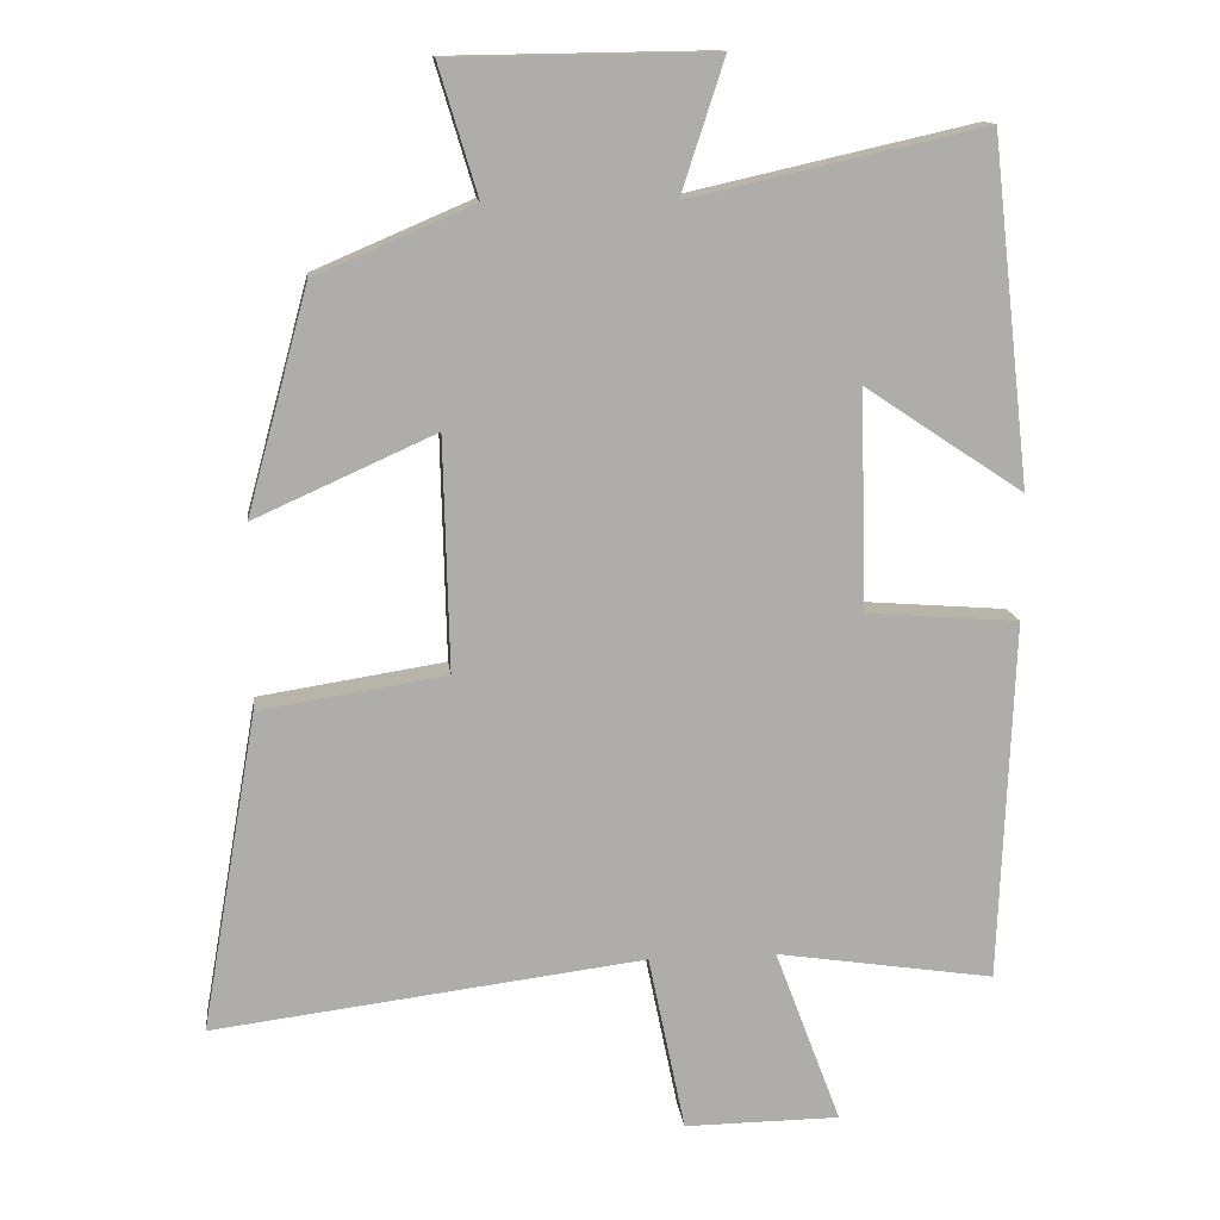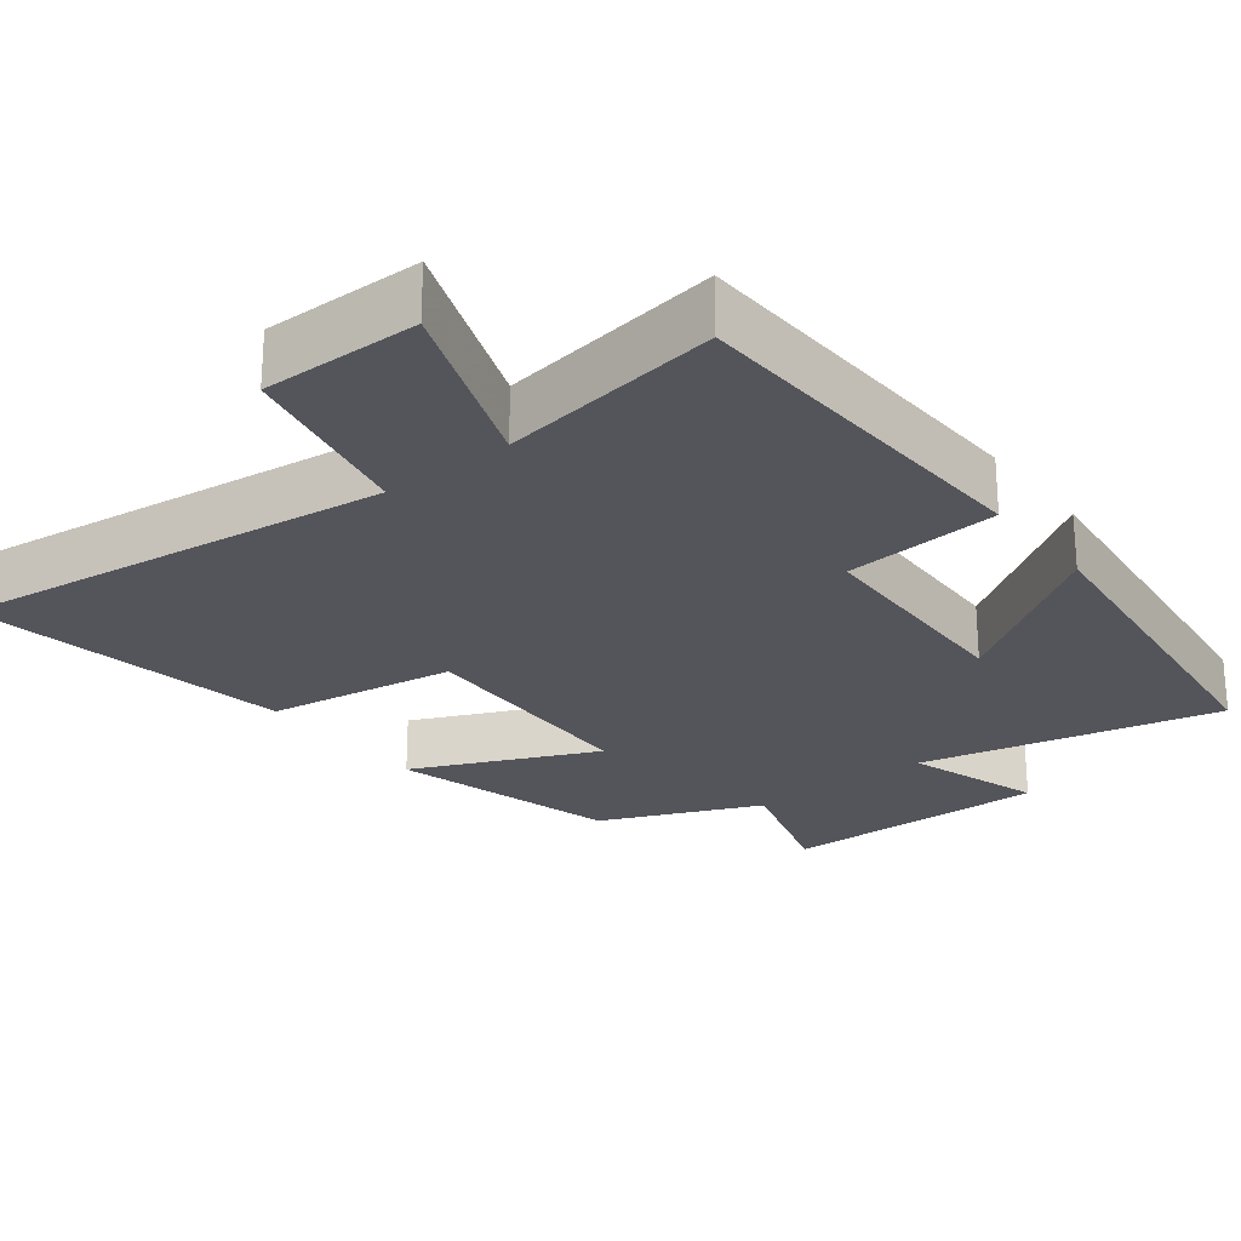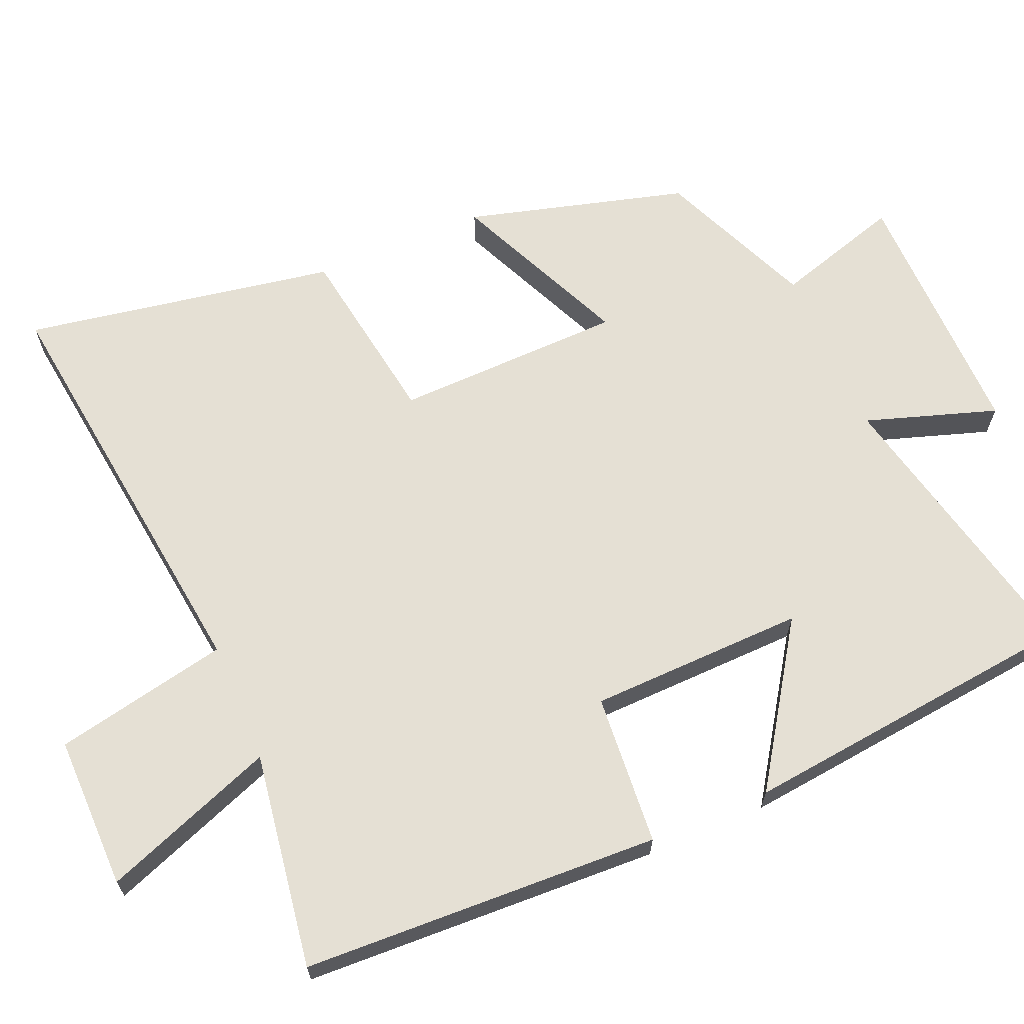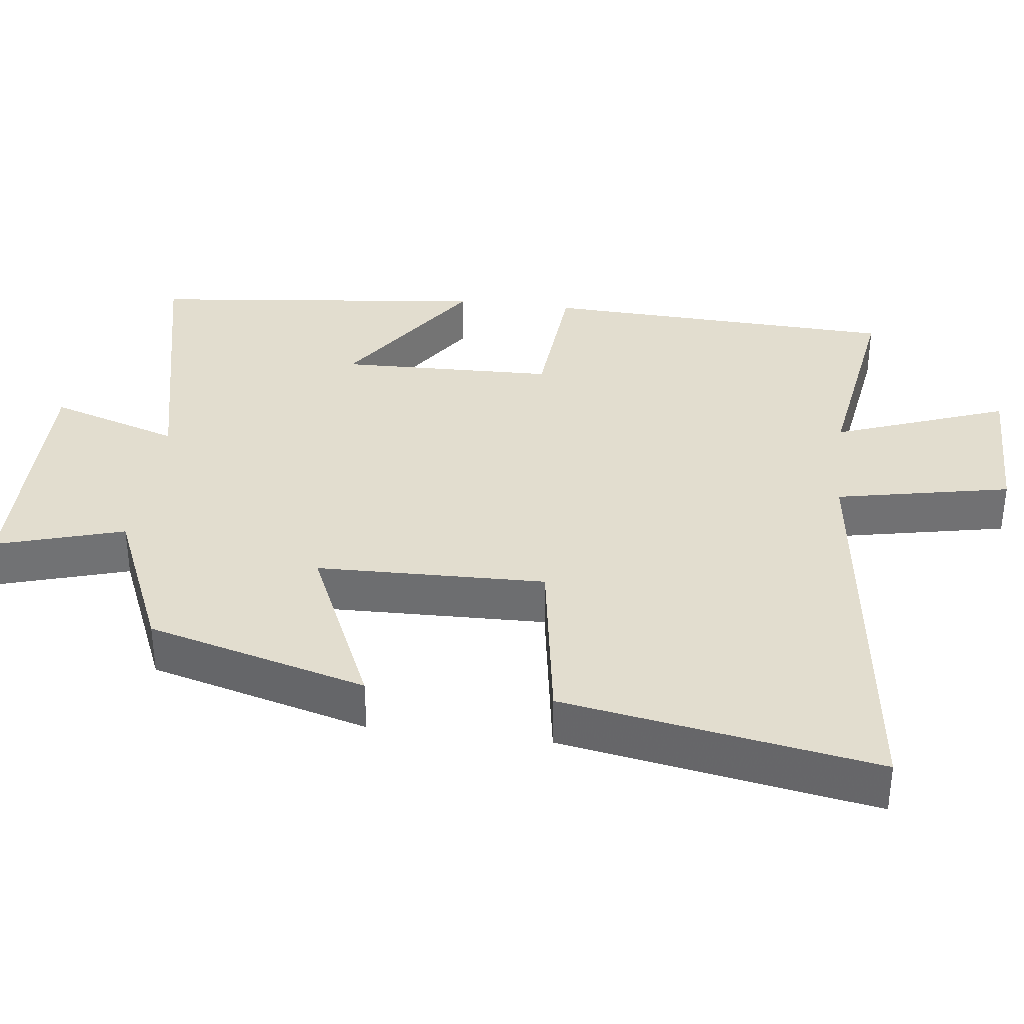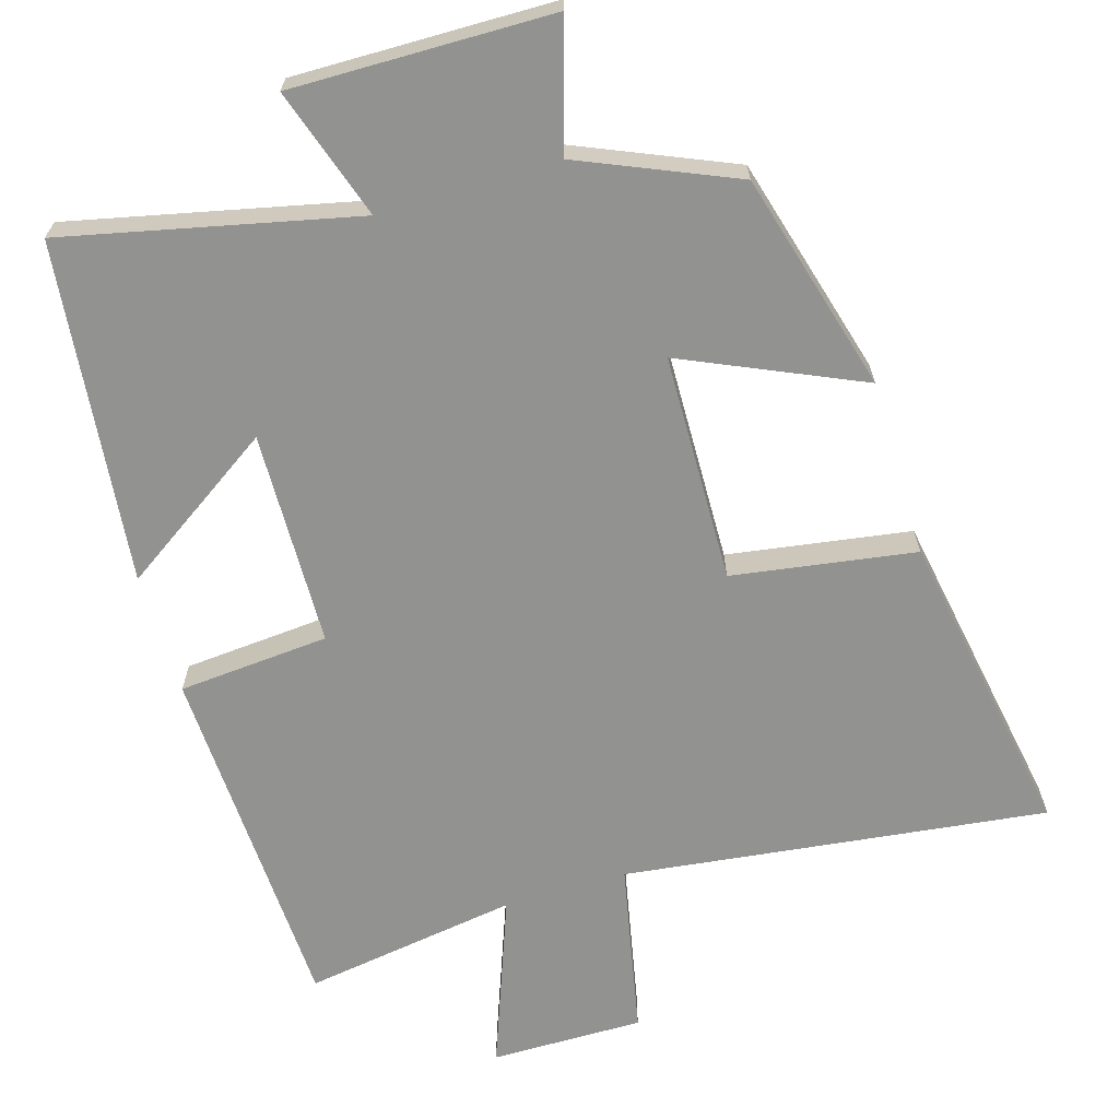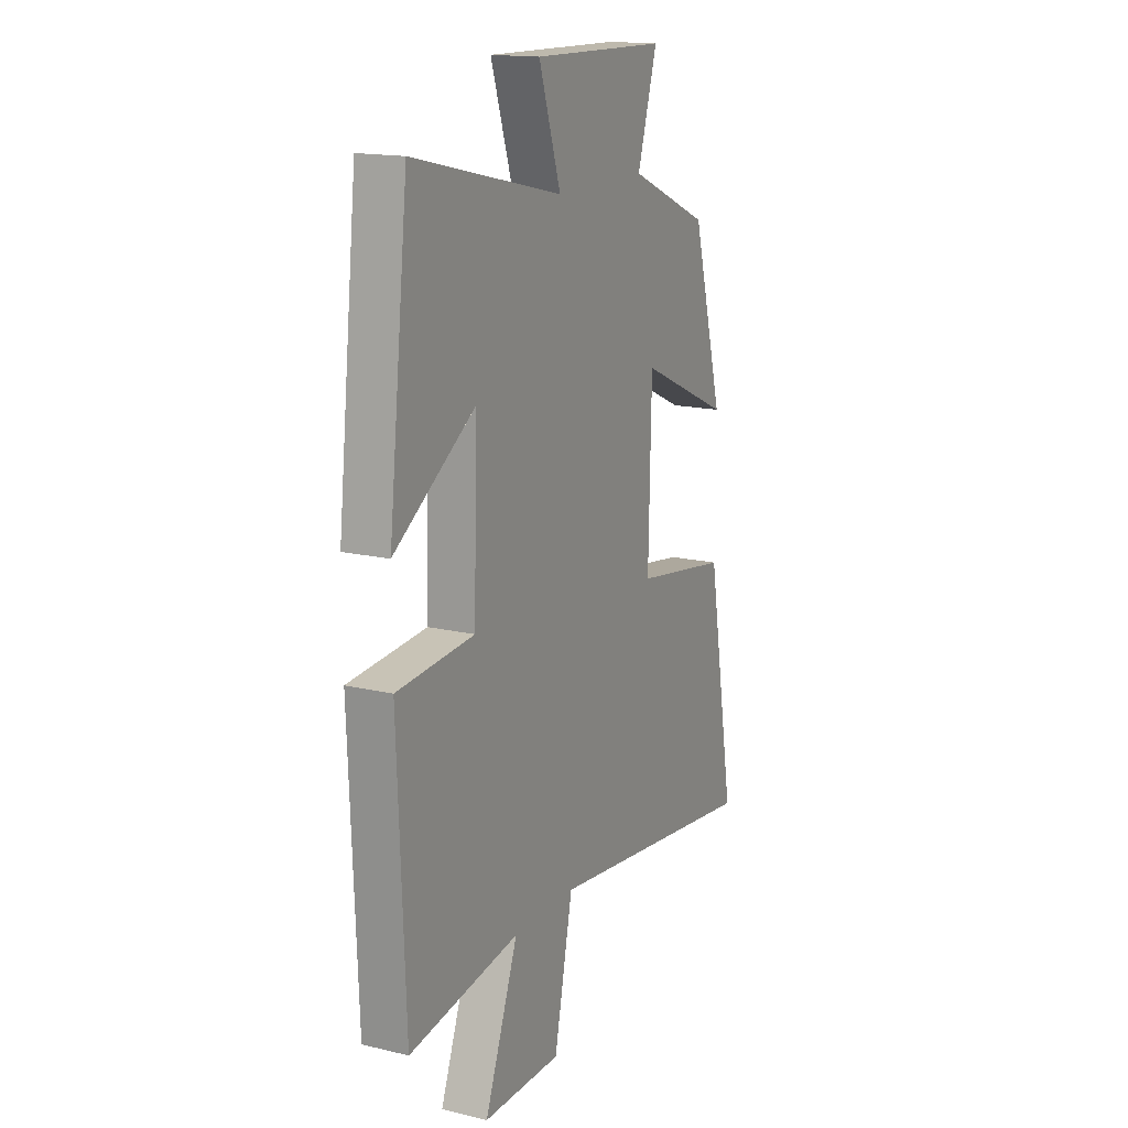
<metadata>
{"format":"obj","ext":"obj","renderer":"f3d","projection":"perspective","resolution":1024,"background":"white","views":[{"elev":13.1,"azim":173.4,"up":"+Z"},{"elev":-25.0,"azim":-142.1,"up":"+Y"},{"elev":65.7,"azim":-113.0,"up":"+Y"},{"elev":35.0,"azim":97.2,"up":"+Y"},{"elev":-66.2,"azim":16.8,"up":"+Y"},{"elev":16.0,"azim":-63.7,"up":"+Z"}]}
</metadata>
<code>
v 0.417 0.07 0.408
v 0.5 0.07 0.104
v 0.255 0.07 0.214
v 0.247 0.07 -0.102
v 0.5 0.07 -0.142
v 0.575 0.07 -0.574
v -0.01 0.07 -0.5
v -0.06 0.07 -0.741
v -0.272 0.07 -0.739
v -0.182 0.07 -0.5
v -0.48 0.07 -0.545
v -0.5 0.07 -0.051
v -0.291 0.07 -0.035
v -0.283 0.07 0.263
v -0.5 0.07 0.119
v -0.447 0.07 0.591
v -0.045 0.07 0.5
v -0.104 0.07 0.681
v 0.256 0.07 0.675
v 0.203 0.07 0.5
v 0.417 0 0.408
v 0.5 0 0.104
v 0.255 0 0.214
v 0.247 0 -0.102
v 0.5 0 -0.142
v 0.575 0 -0.574
v -0.01 0 -0.5
v -0.06 0 -0.741
v -0.272 0 -0.739
v -0.182 0 -0.5
v -0.48 0 -0.545
v -0.5 0 -0.051
v -0.291 0 -0.035
v -0.283 0 0.263
v -0.5 0 0.119
v -0.447 0 0.591
v -0.045 0 0.5
v -0.104 0 0.681
v 0.256 0 0.675
v 0.203 0 0.5
f 17 18 19 20
f 17 20 1 2
f 14 15 16 17
f 13 14 17
f 10 11 12 13
f 10 13 17
f 7 8 9 10
f 7 10 17
f 4 5 6 7
f 3 4 7 17
f 2 3 17
f 40 39 38 37
f 22 21 40 37
f 37 36 35 34
f 37 34 33
f 33 32 31 30
f 37 33 30
f 30 29 28 27
f 37 30 27
f 27 26 25 24
f 37 27 24 23
f 37 23 22
f 1 21 22 2
f 2 22 23 3
f 3 23 24 4
f 4 24 25 5
f 5 25 26 6
f 6 26 27 7
f 7 27 28 8
f 8 28 29 9
f 9 29 30 10
f 10 30 31 11
f 11 31 32 12
f 12 32 33 13
f 13 33 34 14
f 14 34 35 15
f 15 35 36 16
f 16 36 37 17
f 17 37 38 18
f 18 38 39 19
f 19 39 40 20
f 20 40 21 1

</code>
